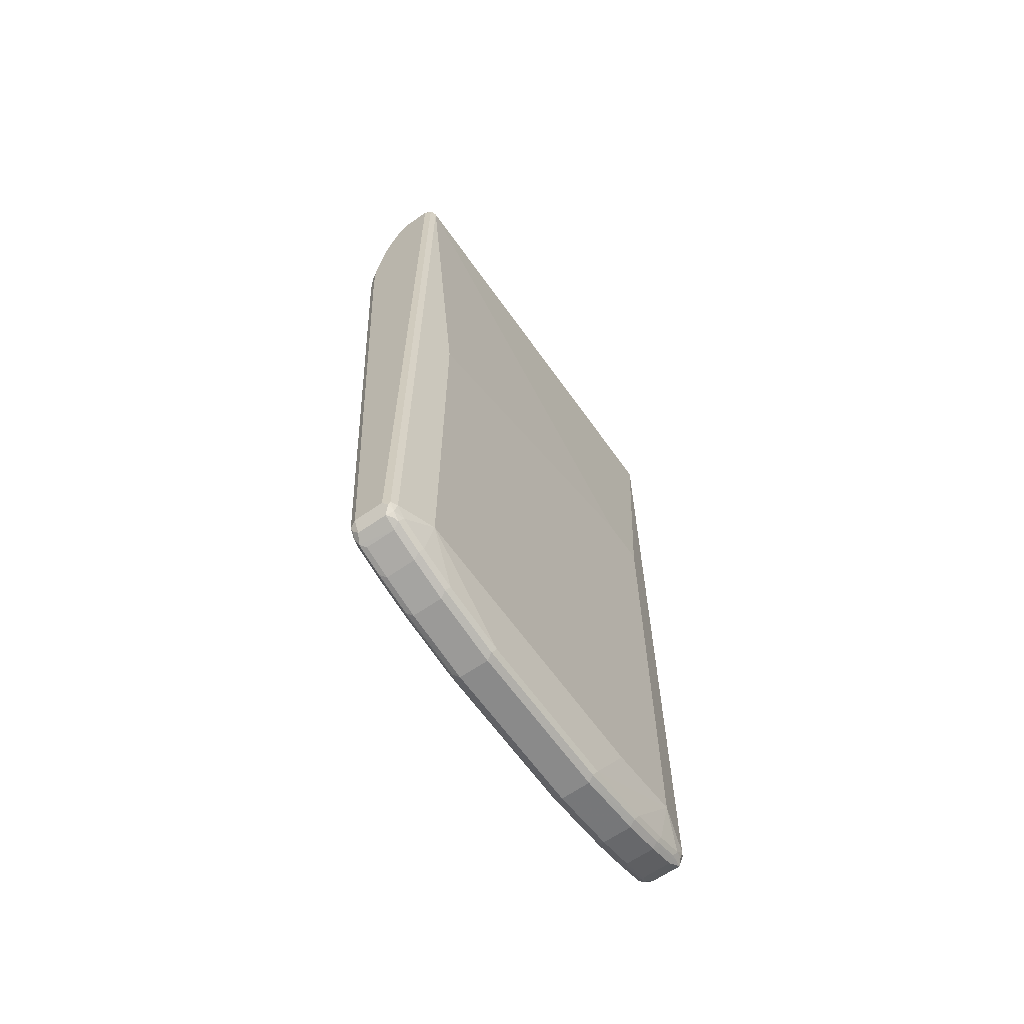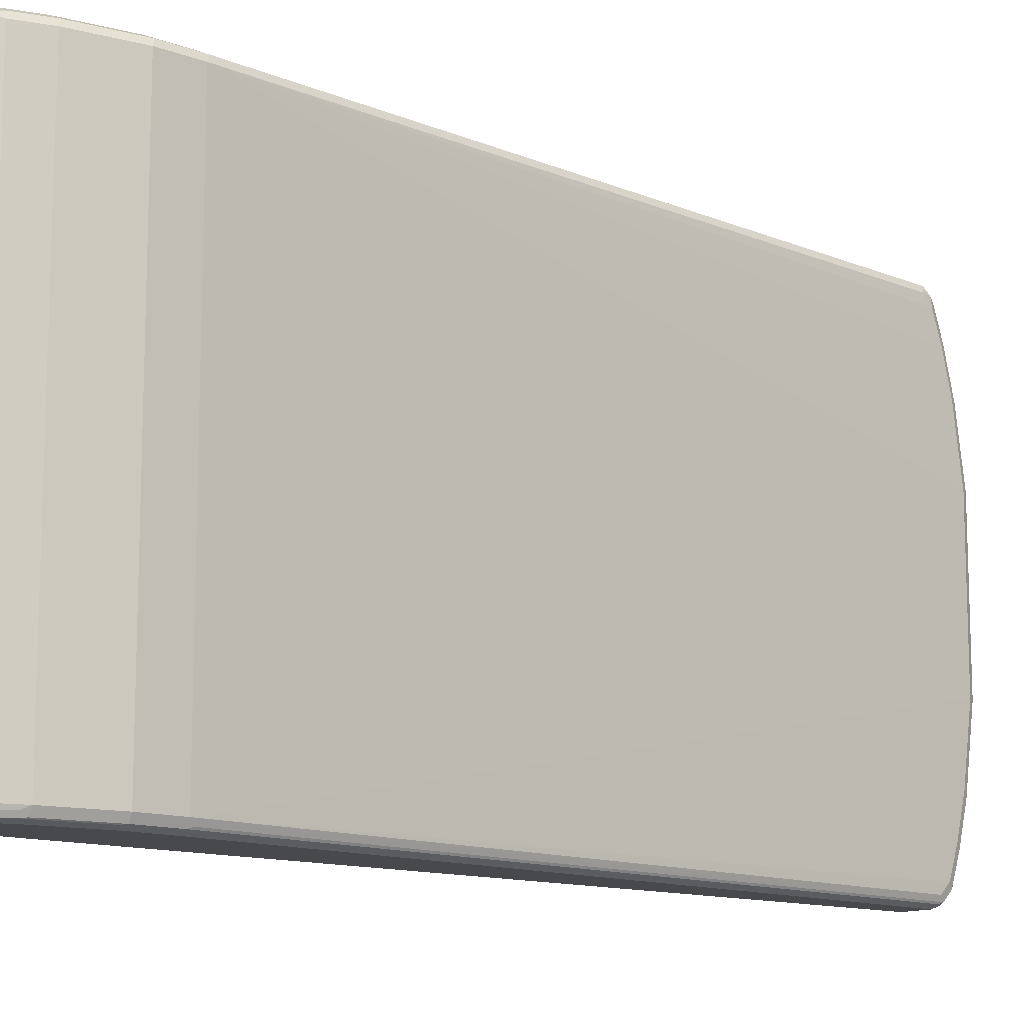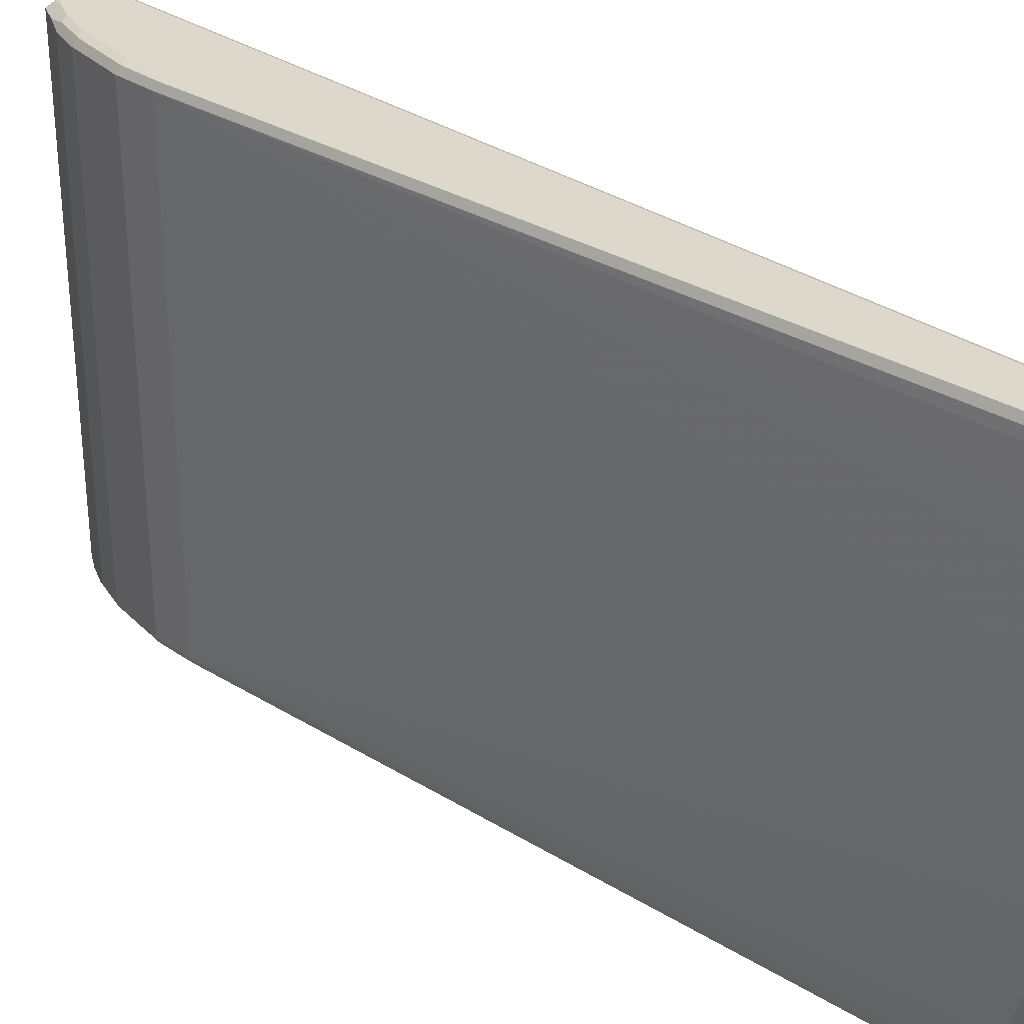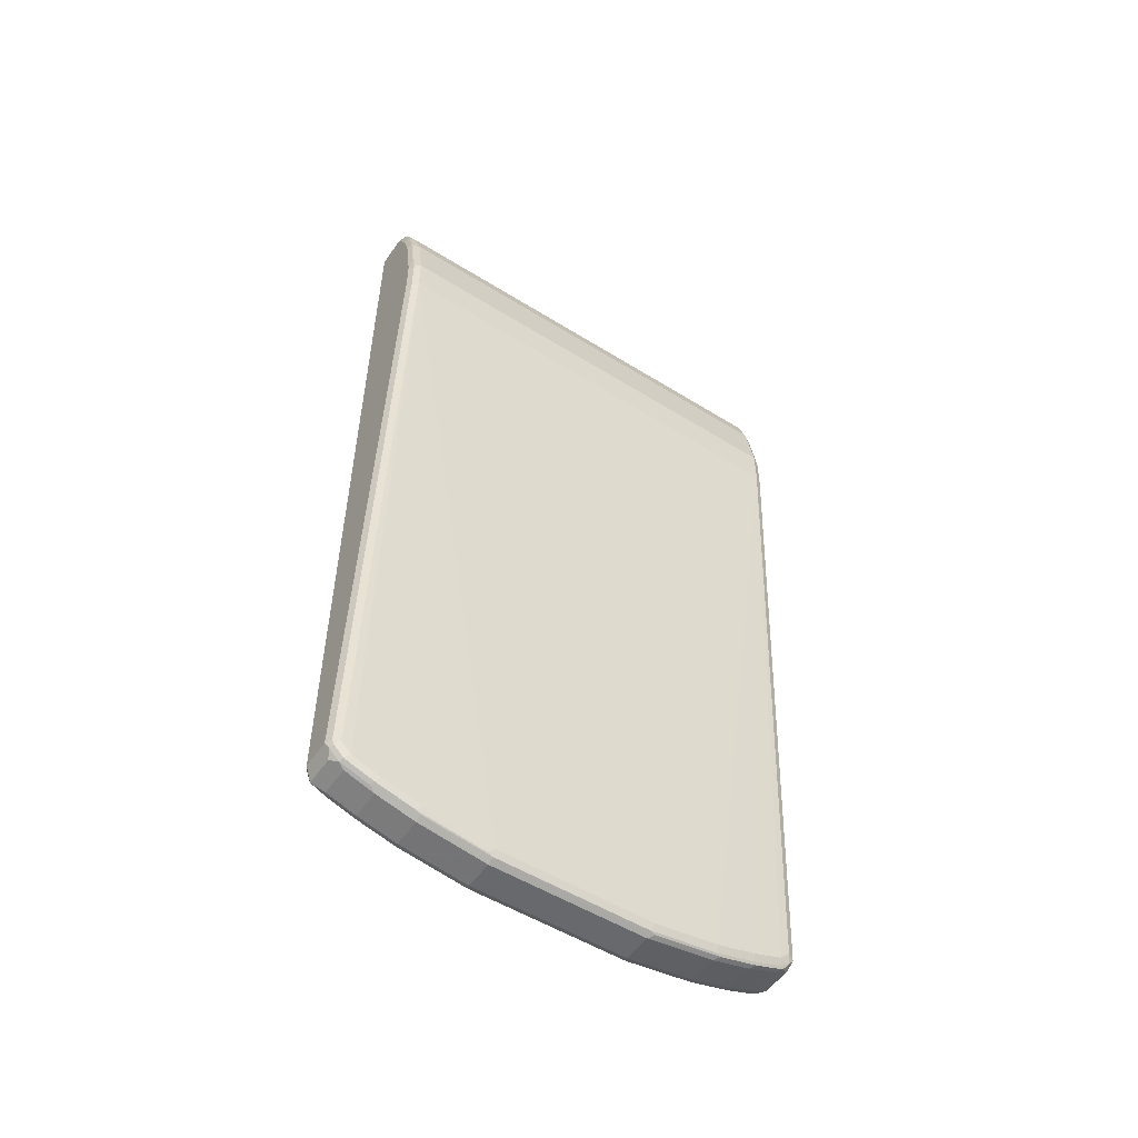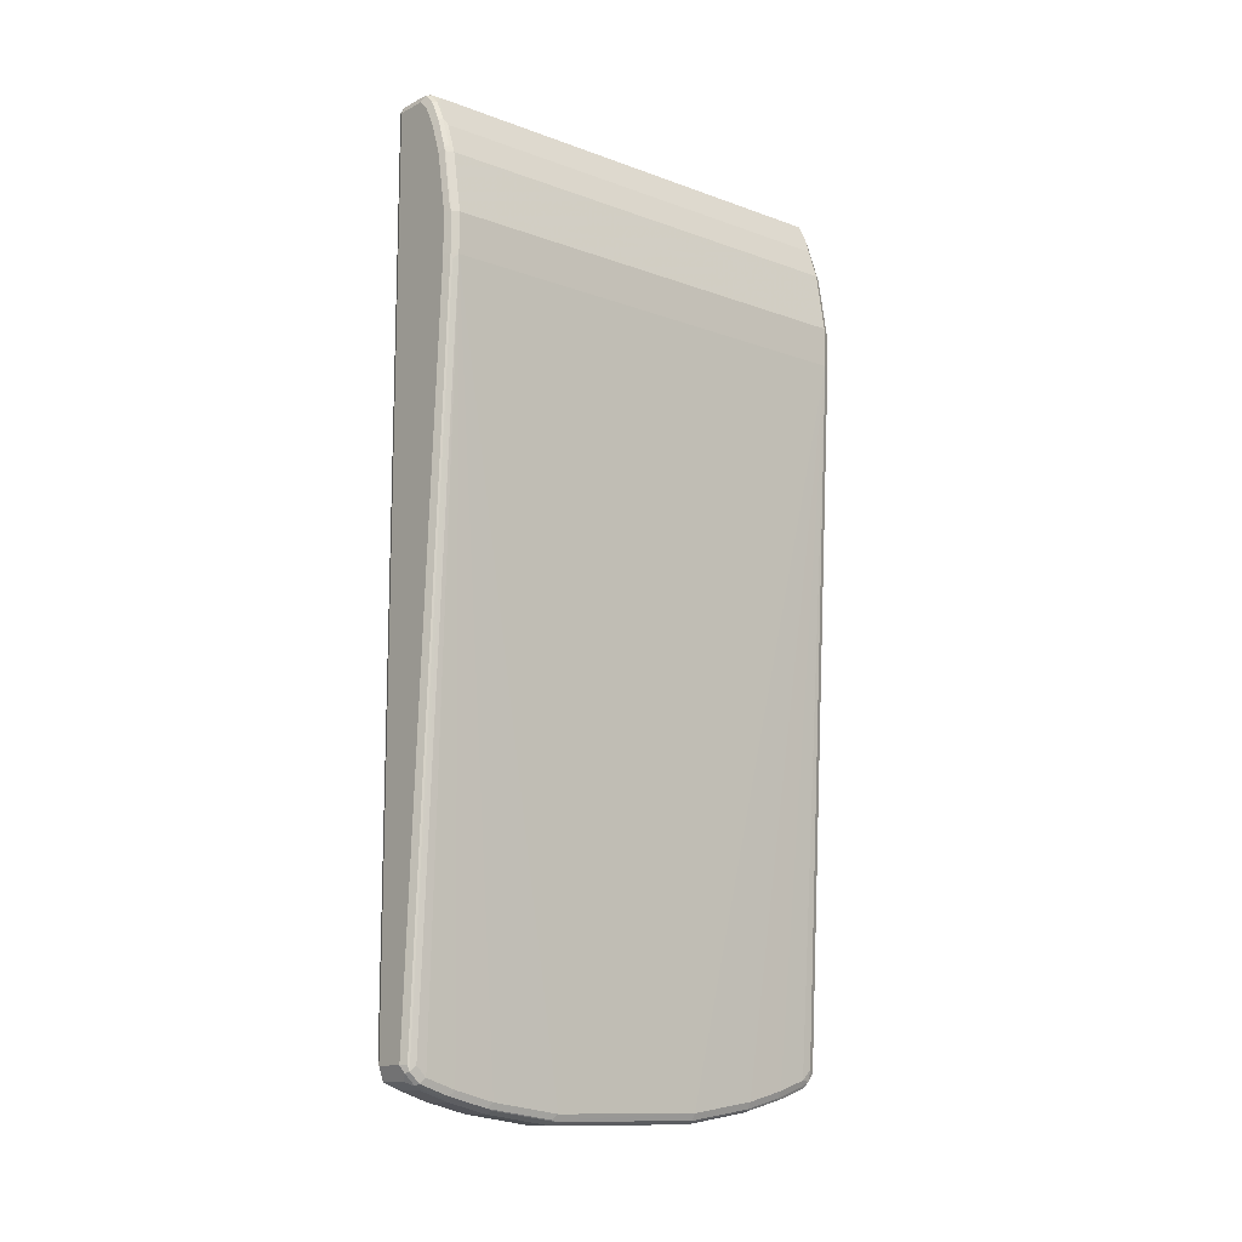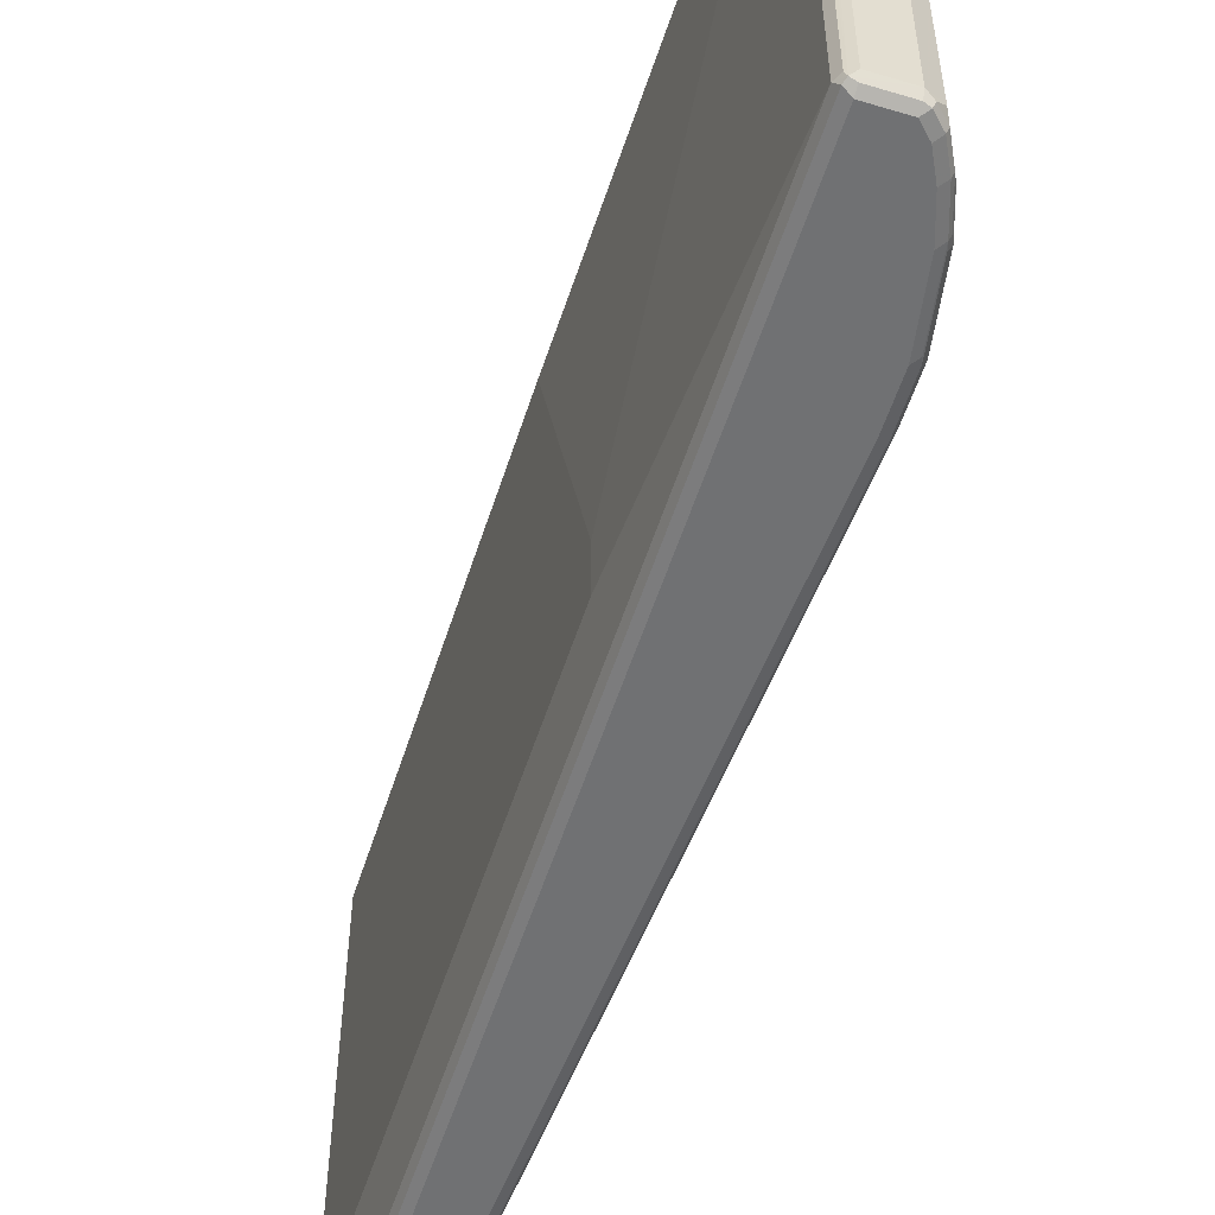
<metadata>
{"format":"obj","ext":"obj","renderer":"f3d","projection":"perspective","resolution":1024,"background":"white","views":[{"elev":-63.5,"azim":35.2,"up":"+Y"},{"elev":-12.4,"azim":-131.2,"up":"+Z"},{"elev":31.2,"azim":-45.5,"up":"+Z"},{"elev":-52.7,"azim":-123.8,"up":"+Y"},{"elev":-12.5,"azim":-130.4,"up":"+Y"},{"elev":-55.1,"azim":162.4,"up":"+Z"}]}
</metadata>
<code>
v 0.05687 -0.7772 -0.4551
v 0.06951 -0.7709 -0.4487
v 0.0632 -0.8025 -0.4424
v 0 -0.7772 -0.4551
v 0.05687 0.8531 -0.4551
v 0.07583 -0.7772 -0.4361
v 0.06951 0.8594 -0.4487
v 0.07268 -0.7931 -0.4329
v 0.06635 -0.8058 -0.4265
v 0.05687 -0.8151 -0.4171
v 0.00631 -0.8025 -0.4424
v -0.00631 -0.7899 -0.4487
v -0.01264 -0.7772 -0.4487
v -0.07583 0.5498 -0.4551
v -0 0.8531 -0.4551
v 0.05687 0.8657 -0.4487
v 0.06635 0.8674 -0.4455
v 0.0948 -0.7393 -0.3602
v 0.07583 -0.7962 -0.4171
v 0.07583 0.8531 -0.4361
v 0.06951 -0.8088 -0.4108
v 0.06635 -0.8247 -0.3697
v 0.05687 -0.8341 -0.3602
v 0 -0.8151 -0.4171
v -0.00631 -0.8088 -0.4297
v -0.01422 -0.7868 -0.4455
v -0.08847 0.5498 -0.4487
v -0.07583 0.6256 -0.4551
v -0.01895 0.8341 -0.4551
v -0.02843 0.8437 -0.4502
v -0.009465 0.8626 -0.4502
v -0 0.8657 -0.4487
v 0.06951 0.8657 0.4361
v 0.06951 0.8657 -0.4361
v -0 0.8722 -0.4361
v 0.05687 0.8722 -0.4361
v 0.05687 0.8722 0.4361
v 0.0948 -0.7583 -0.2086
v 0.07583 -0.8531 -0.1516
v 0.07583 -0.8341 -0.2844
v 0.07583 -0.8151 -0.3602
v 0.0948 0.2464 -0.3602
v 0.0711 0.8626 0.4455
v 0.07583 0.8531 0.4361
v 0.06951 -0.8278 -0.3538
v 0.05687 -0.8531 -0.2844
v 0 -0.8341 -0.3602
v -0.00631 -0.8278 -0.3728
v -0.01422 -0.8247 -0.3697
v -0.01422 -0.8058 -0.4265
v -0.01895 -0.7772 -0.4361
v -0.0948 0.5498 -0.4361
v -0.09005 0.5402 -0.4455
v -0.08847 0.6256 -0.4487
v -0.08532 0.635 -0.4502
v -0.06635 0.7489 -0.4502
v -0.05687 0.7393 -0.4551
v -0.03792 0.7962 -0.4551
v -0.03159 0.8467 -0.4424
v -0.01264 0.8657 -0.4424
v -0.0474 0.8058 -0.4502
v -0.02528 0.8594 -0.4297
v -0 0.8722 0.4361
v 0.0632 0.8657 0.4487
v 0.0948 -0.7583 0.3602
v 0.07583 -0.8531 0.1516
v 0.06951 -0.8657 -0.1453
v 0.06951 -0.8467 -0.278
v 0.0948 0.2464 -0.2654
v 0.06951 0.8531 0.4487
v 0.0948 0.03791 0.3602
v 0.07583 -0.7772 0.4361
v 0.05687 -0.8722 -0.1516
v 0 -0.8531 -0.2844
v -0.01895 -0.8151 -0.3602
v -0.01895 -0.7962 -0.4171
v -0.01422 -0.8437 -0.2938
v -0.01895 -0.8341 -0.2844
v -0.0948 0.5498 0.4361
v -0.0948 0.6256 -0.4361
v -0.01895 -0.8531 -0.1516
v -0.06951 0.7393 -0.4487
v -0.06951 0.752 -0.4424
v -0.05056 0.8088 -0.4424
v -0.02528 0.8594 0.4424
v -0.009465 0.8626 0.4455
v 0.00631 0.8657 0.4487
v 0.05687 0.8531 0.4551
v 0.07583 -0.7962 0.4171
v 0.07583 -0.8151 0.3602
v 0.07583 -0.8341 0.2844
v 0.06951 -0.8657 0.1579
v 0.06951 -0.7772 0.4487
v 0.0711 -0.7962 0.4384
v 0.05687 -0.8722 0.1516
v 0 -0.8722 -0.1516
v -0.01264 -0.8467 -0.2844
v -0.01422 -0.8626 -0.1612
v -0.08847 0.5435 0.4487
v -0.0948 0.6256 0.4361
v -0.01895 -0.8531 0.1516
v -0.01895 -0.8341 0.2844
v -0.01895 -0.8151 0.3602
v -0.01895 -0.7962 0.4171
v -0.01895 -0.7772 0.4361
v -0.01264 -0.7836 0.4487
v -0.07583 0.7393 -0.4361
v -0.05687 0.7962 -0.4361
v -0.05056 0.8088 0.4297
v -0.04423 0.8215 0.4424
v -0.05056 0.7899 0.4487
v -0.03792 0.7962 0.4551
v -0.01895 0.8341 0.4551
v -0.01579 0.85 0.4518
v -0 0.8531 0.4551
v 0.05687 -0.7772 0.4551
v 0.06951 -0.8088 0.4234
v 0.06951 -0.8278 0.3665
v 0.06951 -0.8467 0.2907
v 0.06635 -0.7868 0.4502
v 0.05687 -0.8025 0.4424
v 0.06635 -0.8058 0.4313
v 0 -0.8722 0.1516
v 0.05687 -0.8531 0.2844
v -0.009465 -0.8674 0.1612
v -0.01264 -0.8657 -0.1516
v -0.01264 -0.8657 0.1516
v -0.07583 0.5498 0.4551
v -0.08847 0.6193 0.4487
v -0.07583 0.7393 0.4361
v -0.01264 -0.8467 0.2844
v -0.01264 -0.8278 0.3602
v -0.01264 -0.8088 0.4171
v -0.01422 -0.7986 0.4361
v -0.009465 -0.7916 0.4455
v 0 -0.7772 0.4551
v -0.05687 0.7962 0.4361
v -0.0474 0.8058 0.4455
v -0.06951 0.733 0.4487
v -0.05687 0.7393 0.4551
v 0.05687 -0.8151 0.4171
v 0.05687 -0.8341 0.3602
v 0 -0.8025 0.4424
v -0.009465 -0.8105 0.4265
v 0 -0.8531 0.2844
v -0.009465 -0.8484 0.2938
v -0.07583 0.6256 0.4551
v -0.009465 -0.8295 0.3697
v 0 -0.8151 0.4171
v 0 -0.8341 0.3602
f 1 2 3
f 85 110 111
f 85 137 110
f 85 109 137
f 84 137 109
f 84 108 137
f 84 107 108
f 85 111 112
f 83 107 84
f 81 98 101
f 80 130 107
f 80 100 130
f 79 106 99
f 79 105 106
f 79 104 105
f 82 107 83
f 85 112 113
f 85 113 114
f 85 114 86
f 92 119 95
f 90 119 91
f 90 118 119
f 89 118 90
f 89 117 118
f 89 94 117
f 88 136 116
f 88 128 136
f 88 147 128
f 88 140 147
f 88 112 140
f 88 113 112
f 88 115 113
f 87 114 115
f 86 114 87
f 79 103 104
f 93 116 120
f 79 102 103
f 79 129 100
f 65 89 90
f 65 72 89
f 64 88 70
f 64 115 88
f 64 87 115
f 63 86 87
f 65 90 91
f 63 85 86
f 62 84 109
f 59 84 62
f 59 62 60
f 56 58 57
f 56 61 58
f 56 84 61
f 62 109 85
f 65 91 66
f 66 91 119
f 66 119 92
f 79 99 129
f 78 98 81
f 77 98 78
f 77 97 98
f 74 97 77
f 74 96 97
f 73 123 96
f 73 95 123
f 72 94 89
f 72 93 94
f 70 116 93
f 70 88 116
f 67 73 68
f 67 95 73
f 67 92 95
f 79 101 102
f 56 83 84
f 93 120 94
f 94 121 122
f 124 150 145
f 124 142 150
f 123 146 125
f 123 145 146
f 121 141 122
f 121 144 141
f 125 127 126
f 121 143 144
f 118 142 124
f 117 142 118
f 117 141 142
f 117 122 141
f 116 121 120
f 116 143 121
f 118 124 119
f 125 146 131
f 125 131 127
f 129 147 140
f 145 150 148
f 144 148 149
f 141 150 142
f 141 149 150
f 141 144 149
f 135 143 136
f 134 143 135
f 134 144 143
f 133 144 134
f 133 148 144
f 132 148 133
f 131 148 132
f 131 146 148
f 130 138 137
f 129 140 139
f 116 136 143
f 94 120 121
f 113 115 114
f 111 139 140
f 99 136 128
f 99 106 136
f 99 147 129
f 99 128 147
f 98 127 101
f 98 126 127
f 100 129 139
f 97 126 98
f 96 125 126
f 96 123 125
f 95 145 123
f 95 124 145
f 95 119 124
f 94 122 117
f 96 126 97
f 100 139 130
f 101 127 131
f 101 131 102
f 111 130 139
f 111 138 130
f 110 138 111
f 110 137 138
f 107 137 108
f 107 130 137
f 106 135 136
f 106 134 135
f 105 134 106
f 104 134 105
f 104 133 134
f 103 133 104
f 103 132 133
f 102 132 103
f 102 131 132
f 111 140 112
f 56 82 83
f 54 56 55
f 54 82 56
f 15 31 32
f 15 30 31
f 15 29 30
f 14 54 28
f 14 27 54
f 13 53 27
f 16 32 17
f 13 26 53
f 12 25 50
f 12 26 13
f 11 25 12
f 10 47 24
f 10 23 47
f 10 22 23
f 12 50 26
f 17 33 34
f 17 34 20
f 17 32 35
f 20 43 44
f 20 34 43
f 19 45 21
f 19 41 45
f 18 65 38
f 18 71 65
f 18 69 71
f 18 42 69
f 18 41 19
f 18 40 41
f 18 39 40
f 18 38 39
f 17 37 33
f 17 36 37
f 17 35 36
f 9 22 10
f 20 44 69
f 9 21 22
f 8 19 21
f 2 7 20
f 2 6 3
f 1 7 2
f 1 5 7
f 1 15 5
f 1 29 15
f 2 20 6
f 1 58 29
f 1 28 57
f 1 14 28
f 1 4 14
f 1 12 4
f 1 11 12
f 1 3 11
f 1 57 58
f 3 6 8
f 3 8 9
f 3 9 10
f 7 17 20
f 6 42 18
f 6 20 42
f 6 19 8
f 6 18 19
f 5 17 7
f 5 16 17
f 5 32 16
f 5 15 32
f 4 27 14
f 4 13 27
f 4 12 13
f 3 25 11
f 3 24 25
f 3 10 24
f 8 21 9
f 20 69 42
f 21 45 22
f 22 45 23
f 46 73 96
f 44 65 71
f 44 72 65
f 44 93 72
f 44 70 93
f 44 71 69
f 46 96 74
f 43 70 44
f 40 45 41
f 40 68 45
f 39 68 40
f 39 67 68
f 39 92 67
f 39 66 92
f 43 64 70
f 46 68 73
f 47 74 49
f 47 49 48
f 54 107 82
f 54 80 107
f 52 101 79
f 52 81 101
f 52 78 81
f 52 75 78
f 52 76 75
f 52 100 80
f 52 79 100
f 51 76 52
f 49 78 75
f 49 77 78
f 49 74 77
f 49 76 50
f 49 75 76
f 38 66 39
f 38 65 66
f 37 87 64
f 37 63 87
f 27 80 54
f 27 52 80
f 27 53 52
f 26 76 51
f 26 50 76
f 26 52 53
f 26 51 52
f 25 49 50
f 25 48 49
f 24 48 25
f 24 47 48
f 23 74 47
f 23 46 74
f 23 68 46
f 23 45 68
f 28 54 55
f 145 148 146
f 28 55 56
f 29 58 61
f 37 64 43
f 35 37 36
f 35 63 37
f 35 85 63
f 35 62 85
f 35 60 62
f 33 37 43
f 33 43 34
f 31 35 32
f 31 60 35
f 30 84 59
f 30 61 84
f 30 60 31
f 30 59 60
f 29 61 30
f 28 56 57
f 148 150 149

</code>
